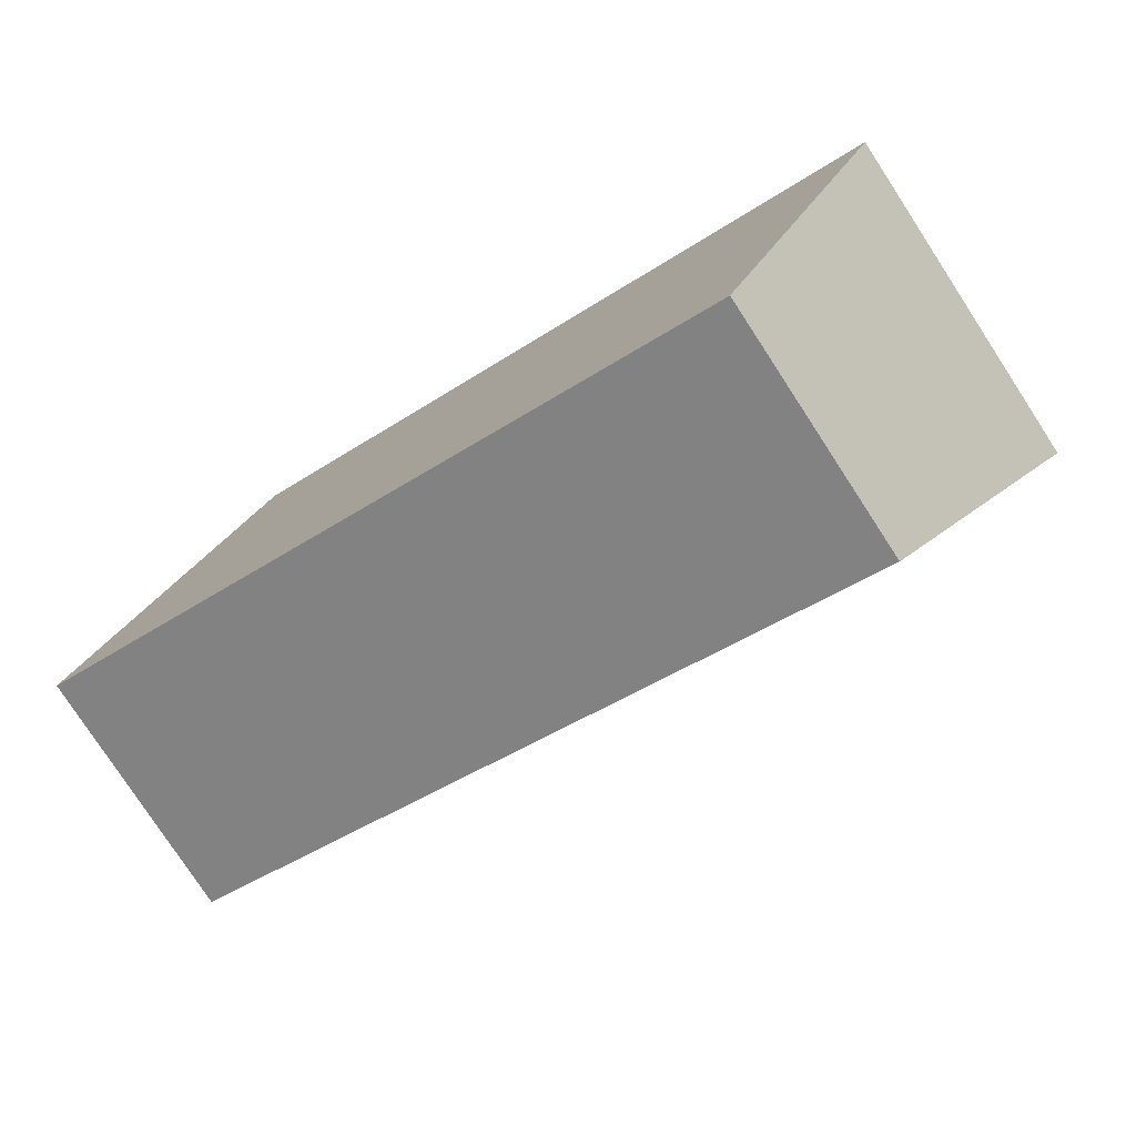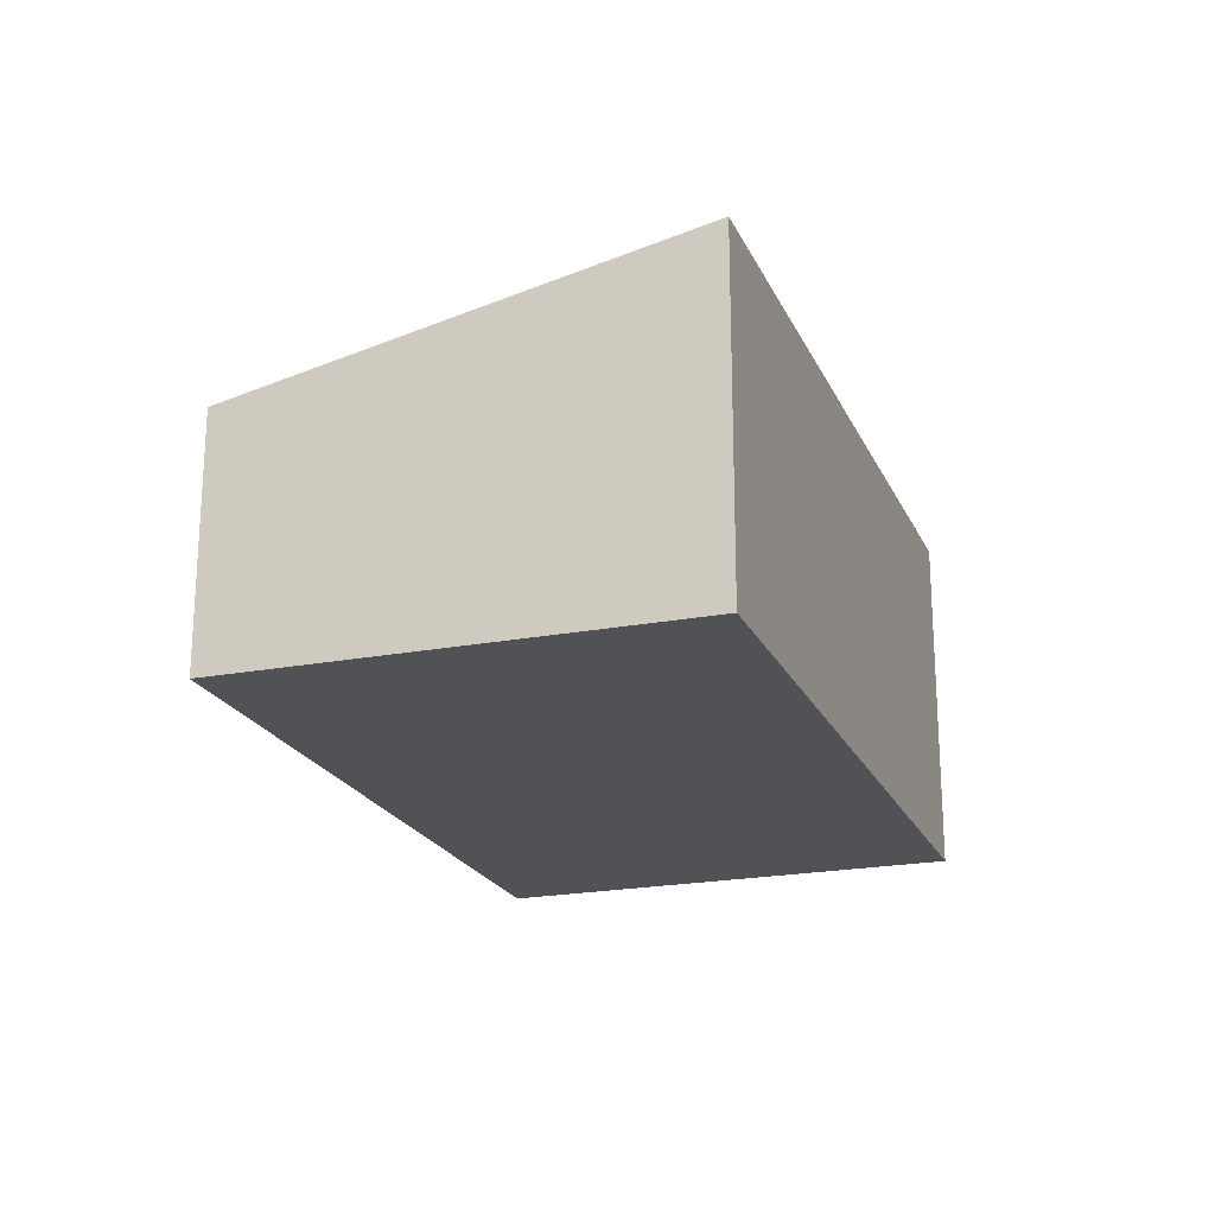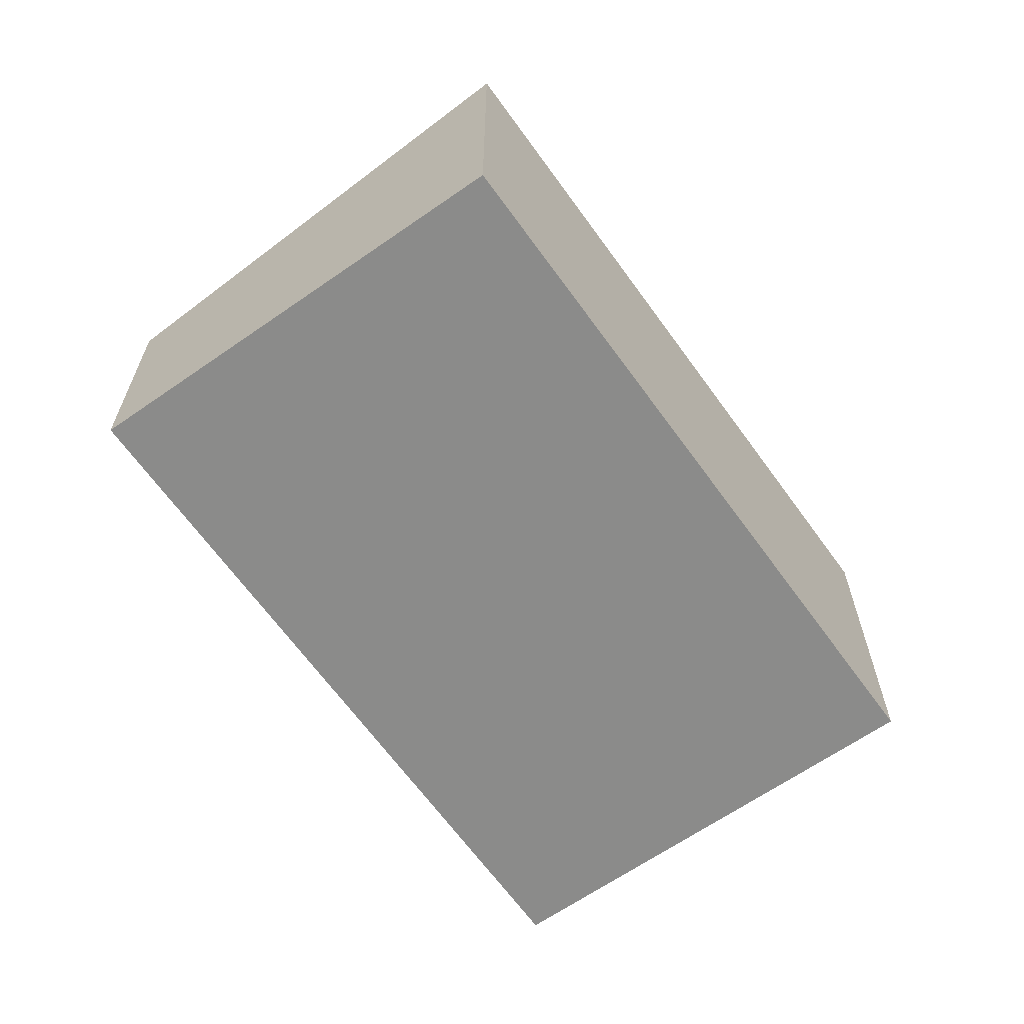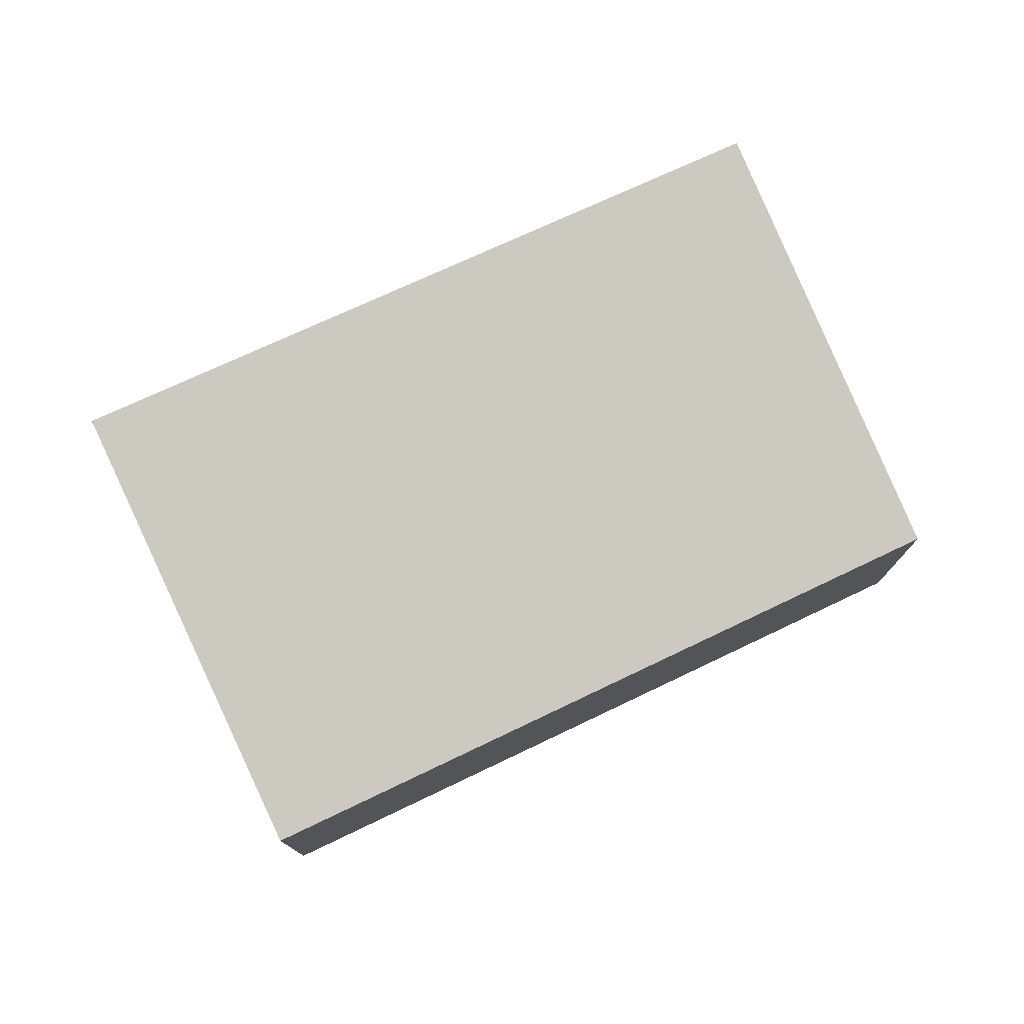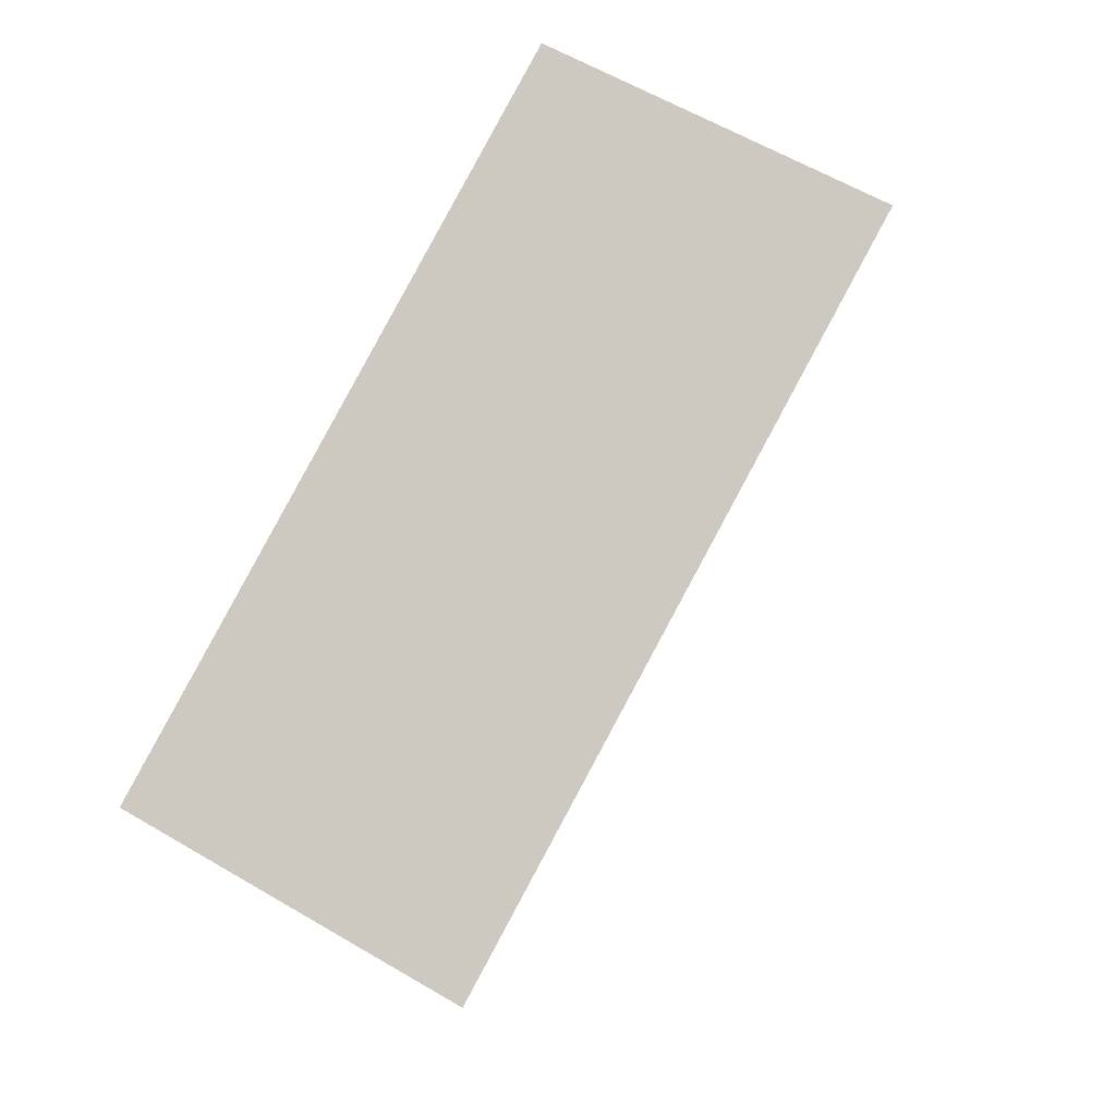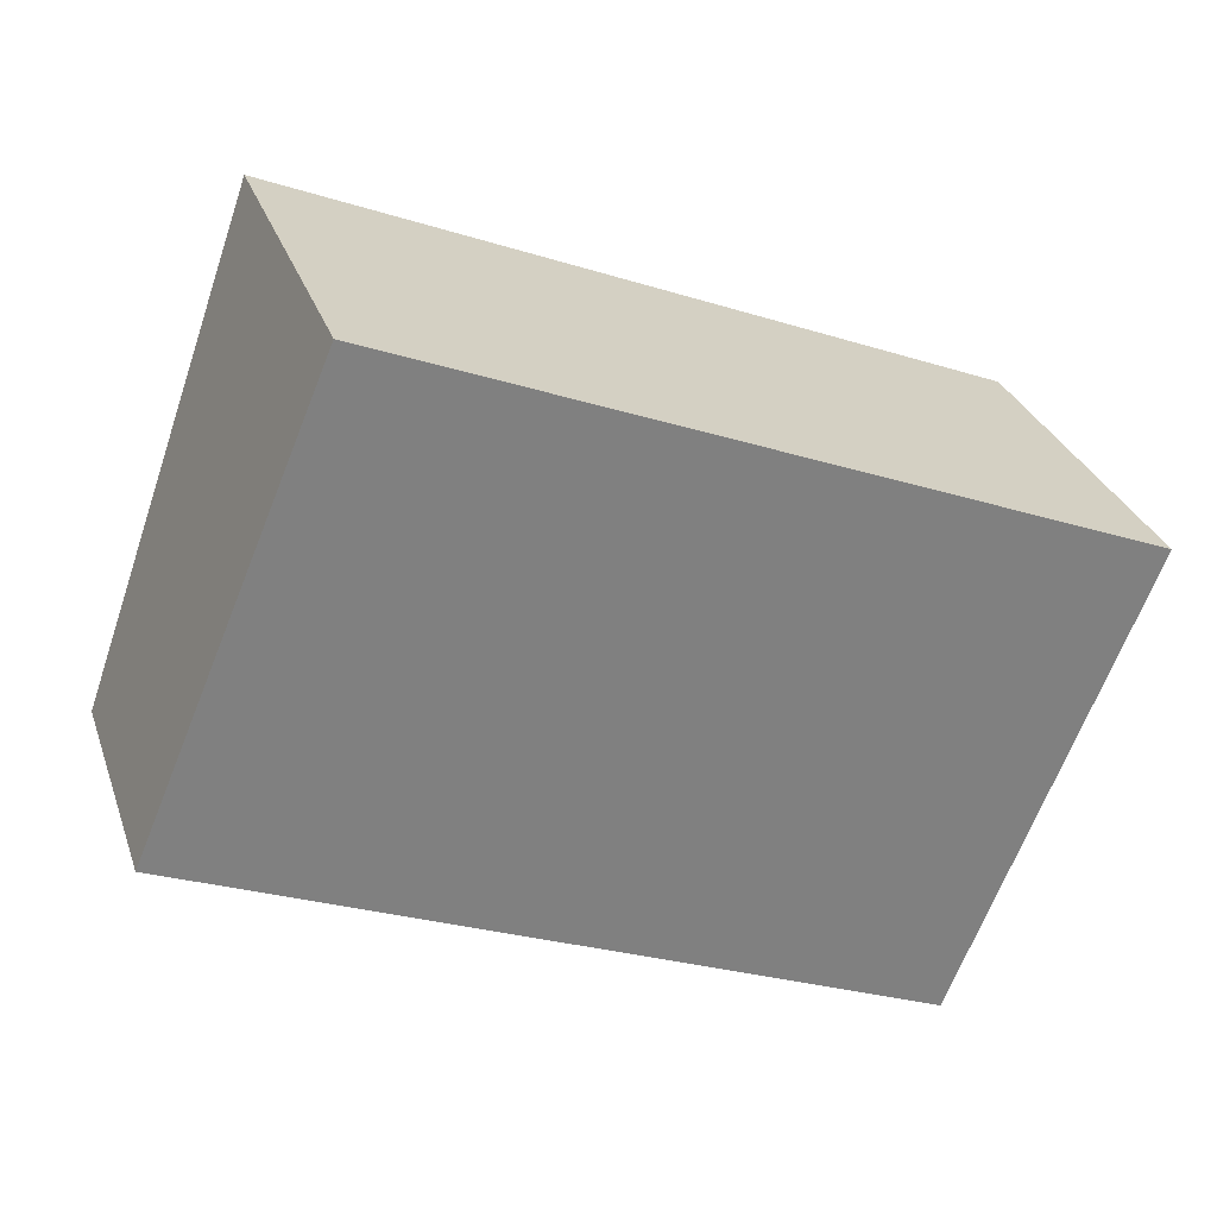
<metadata>
{"format":"obj","ext":"obj","renderer":"f3d","projection":"perspective","resolution":1024,"background":"white","views":[{"elev":-78.2,"azim":33.1,"up":"+Z"},{"elev":-21.2,"azim":-48.4,"up":"+Y"},{"elev":-63.7,"azim":-32.1,"up":"+Y"},{"elev":76.8,"azim":177.6,"up":"+Y"},{"elev":60.6,"azim":121.0,"up":"+Z"},{"elev":29.9,"azim":-17.4,"up":"+Z"}]}
</metadata>
<code>
v  0 2.809 1.72e-16
v  10.06 3.957 1.622
v  7.993 2.809 -3.392
v  2.053 3.933 4.891
v  10.06 -9.932e-17 1.622
v  7.993 2.077e-16 -3.392
v  0 0 0
v  2.053 -2.995e-16 4.891
g defaultobject
f 1 2 3
f 2 1 4
f 5 3 2
f 3 5 6
f 6 1 3
f 1 6 7
f 1 8 4
f 8 1 7
f 4 5 2
f 5 4 8
f 8 6 5
f 6 8 7

</code>
